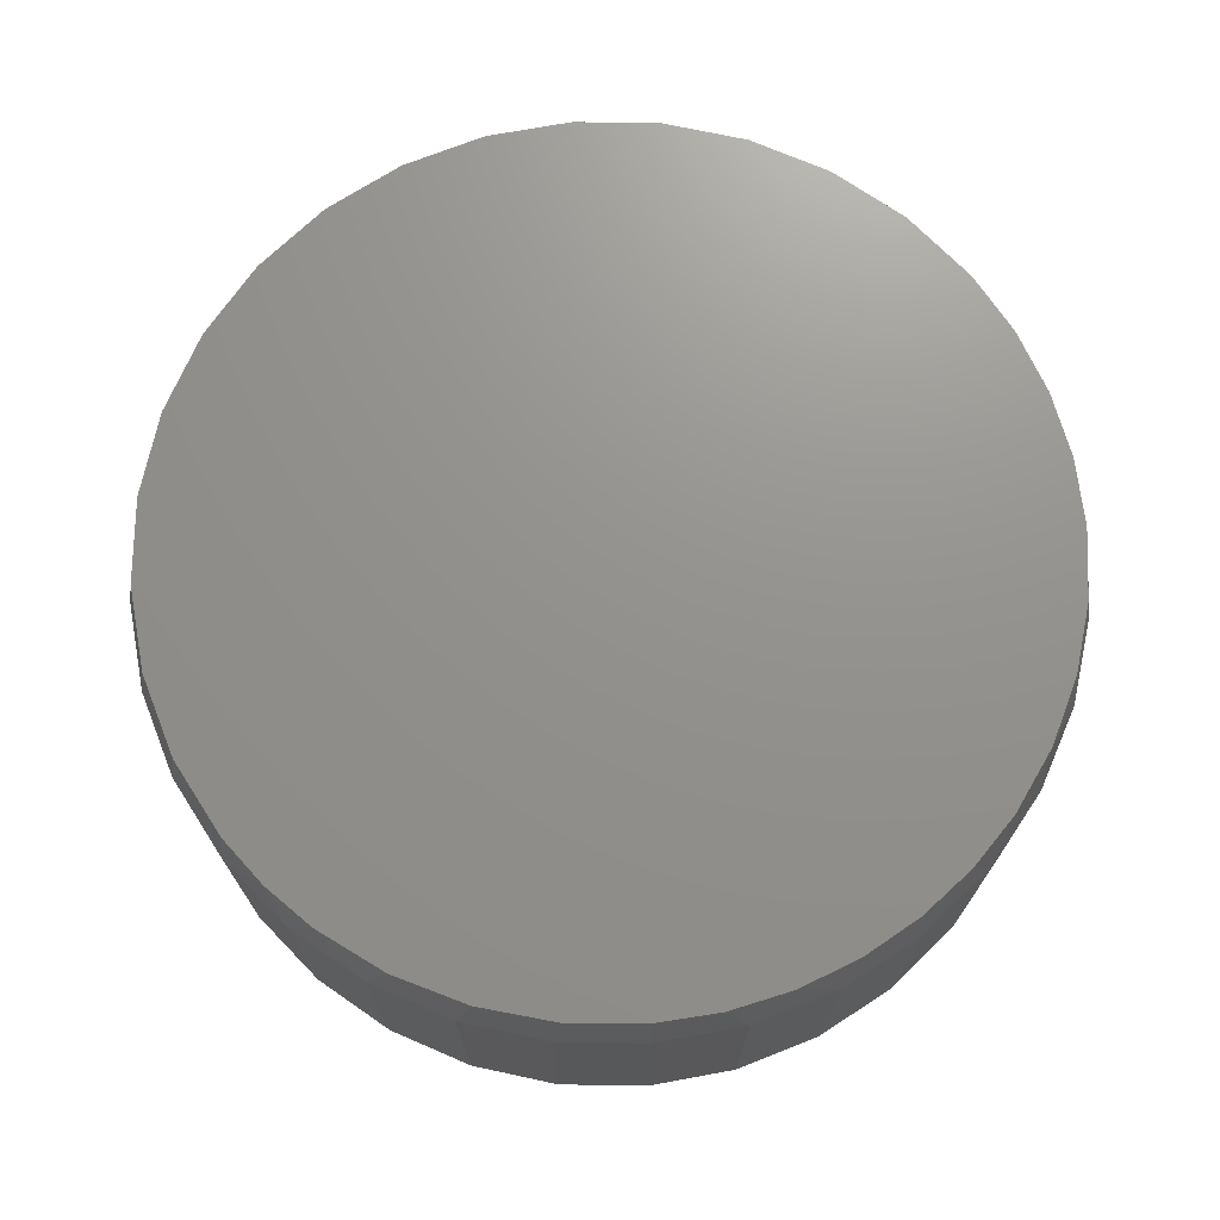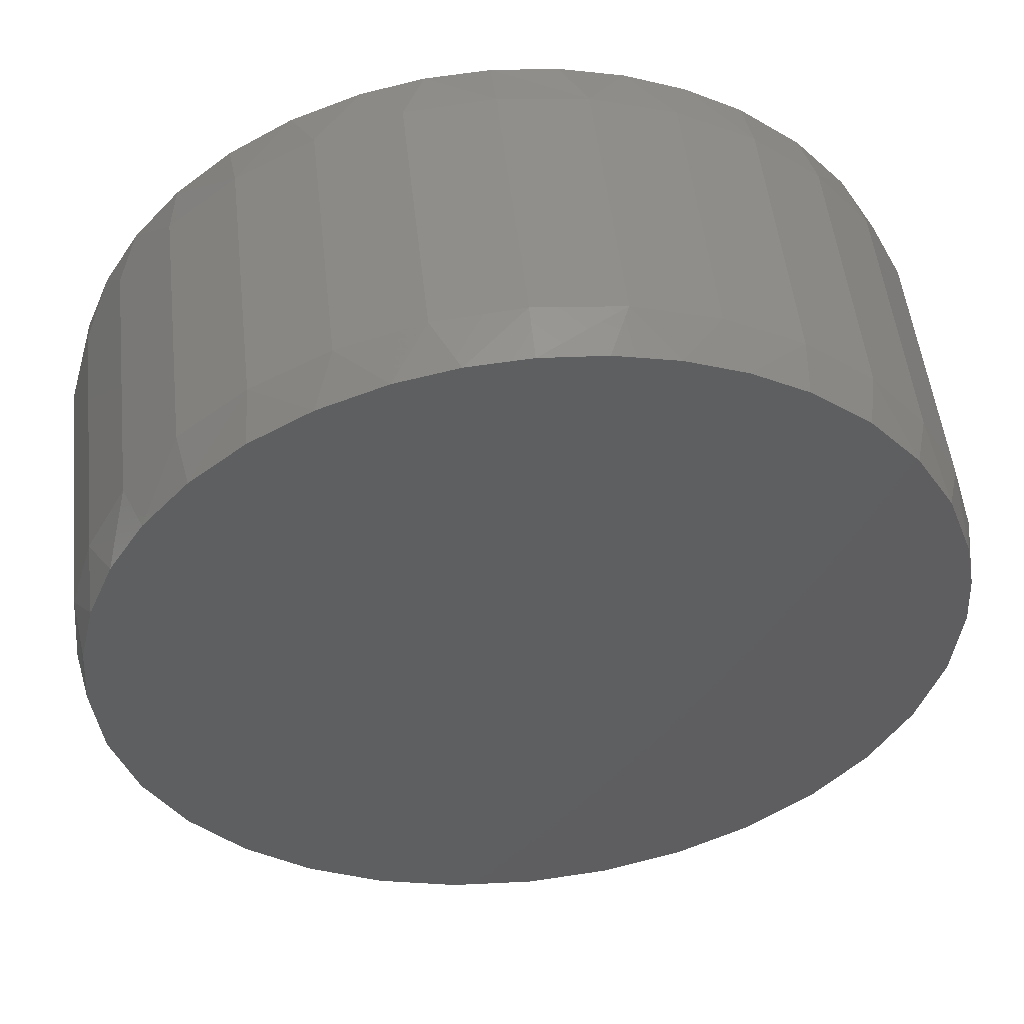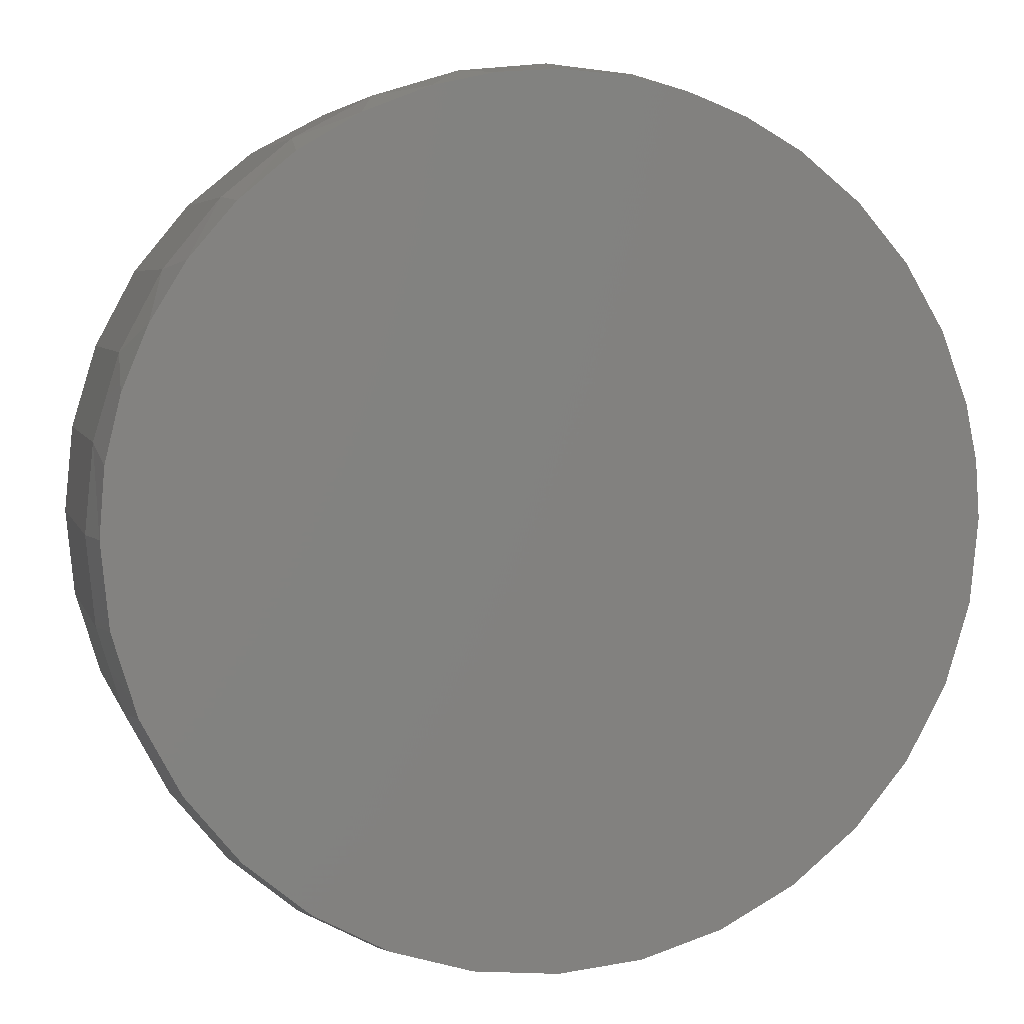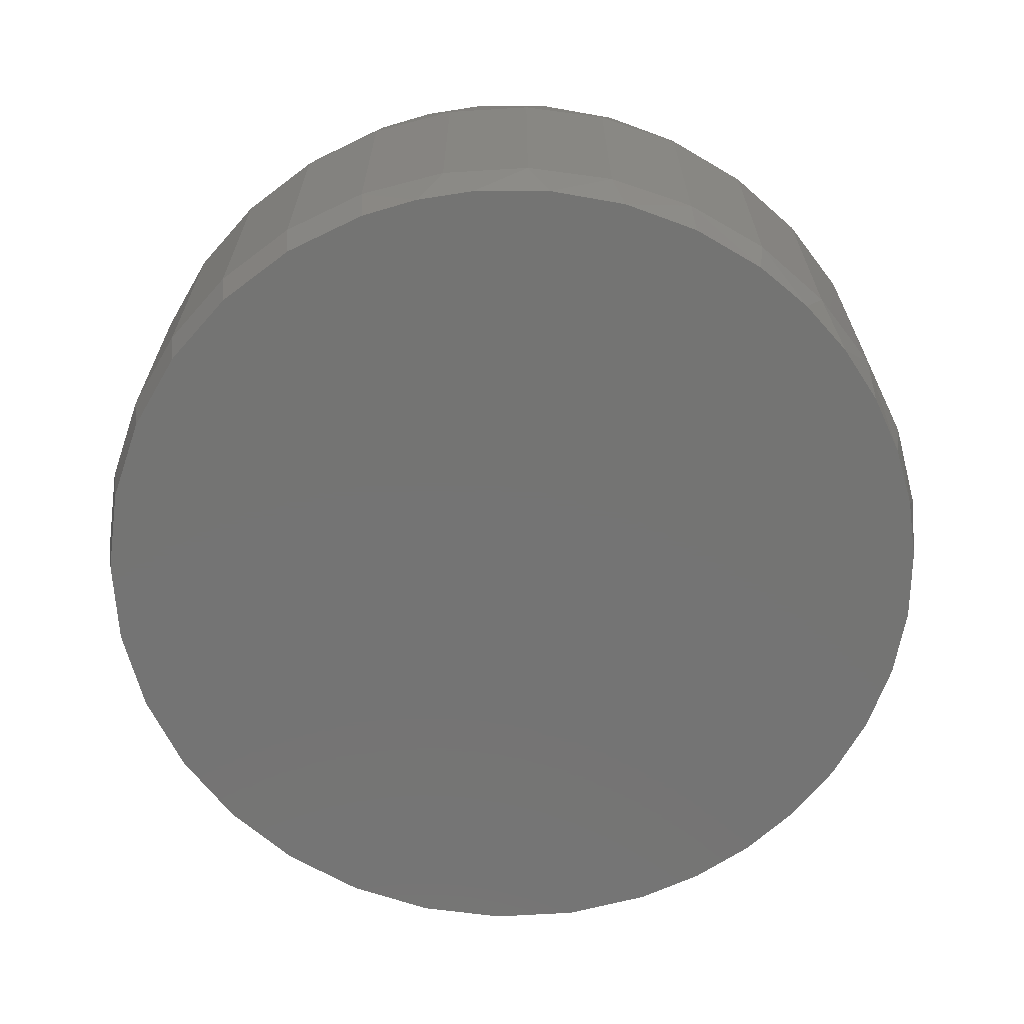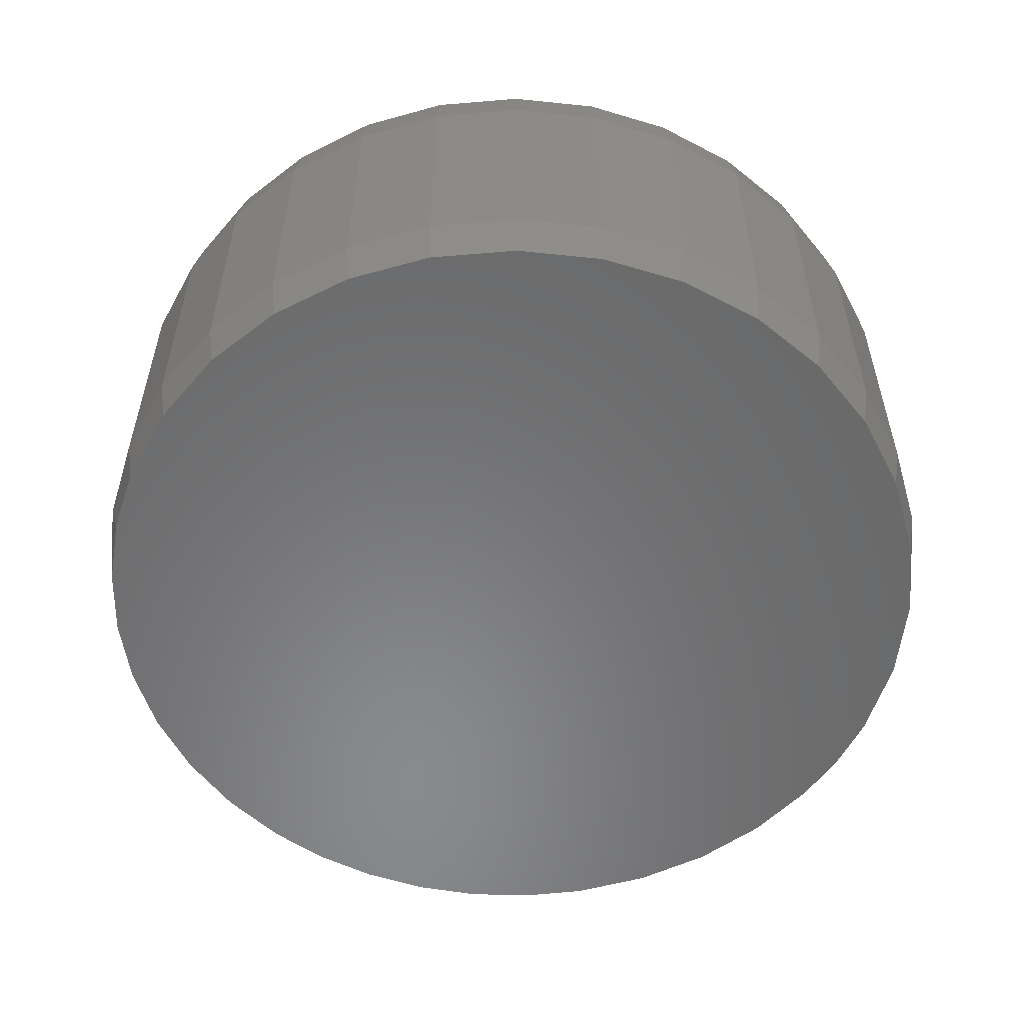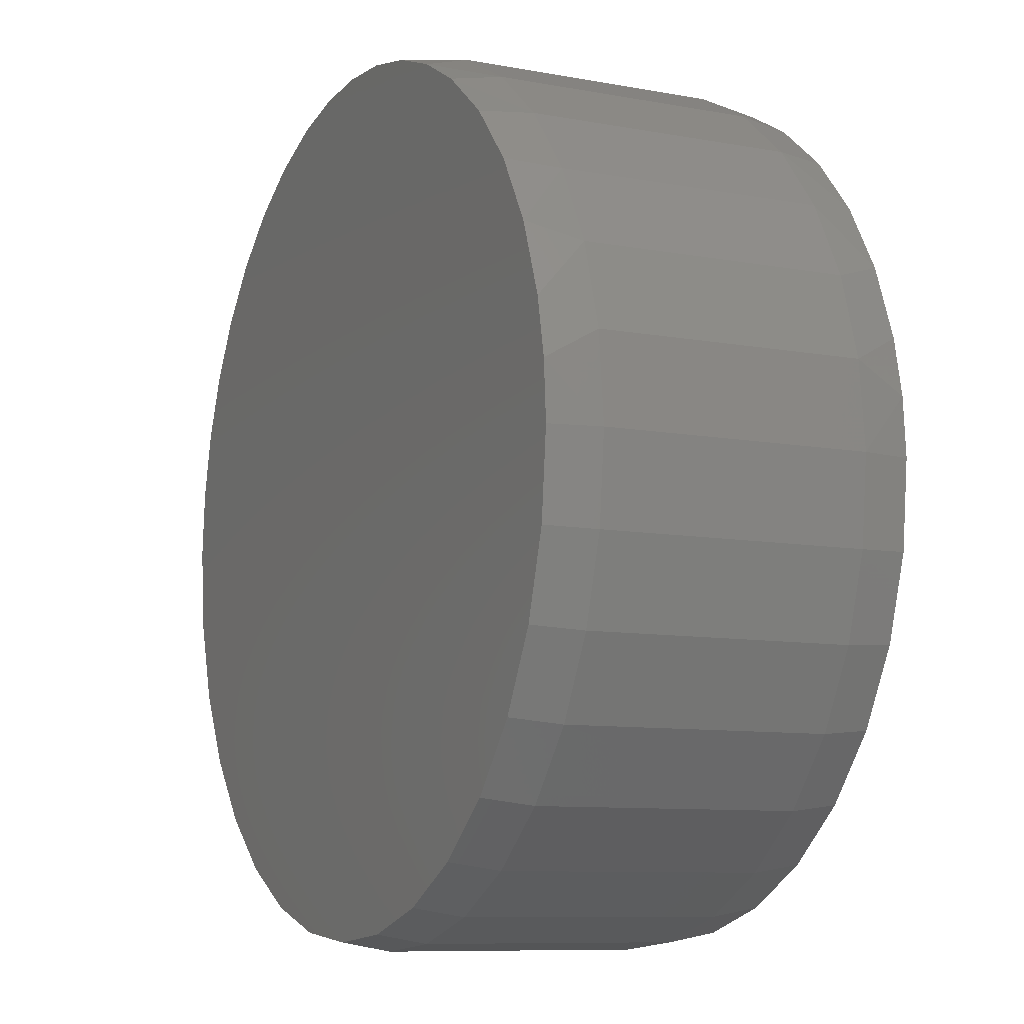
<metadata>
{"format":"stl","ext":"stl","renderer":"f3d","projection":"perspective","resolution":1024,"background":"white","views":[{"elev":71.7,"azim":141.5,"up":"+Z"},{"elev":51.3,"azim":-6.3,"up":"+Y"},{"elev":5.2,"azim":-14.2,"up":"+Y"},{"elev":-66.2,"azim":110.4,"up":"+Z"},{"elev":-55.7,"azim":-23.1,"up":"+Z"},{"elev":-9.1,"azim":63.7,"up":"+Y"}]}
</metadata>
<code>
# stl→obj: 136 verts, 268 faces
v 0.7658 -1.856e-16 0.08594
v 0.7658 -1.856e-16 0.5391
v 0.7512 -0.1479 0.08594
v 0.7512 -0.1479 0.5391
v 0.7081 -0.29 0.08594
v 0.7081 -0.29 0.5391
v 0.6381 -0.4211 0.08594
v 0.6381 -0.4211 0.5391
v 0.5438 -0.5359 0.08594
v 0.5438 -0.5359 0.5391
v 0.429 -0.6302 0.08594
v 0.429 -0.6302 0.5391
v 0.2979 -0.7002 0.08594
v 0.2979 -0.7002 0.5391
v 0.1558 -0.7433 0.08594
v 0.1558 -0.7433 0.5391
v 0.007895 -0.7579 0.08594
v 0.007895 -0.7579 0.5391
v -0.14 -0.7433 0.08594
v -0.14 -0.7433 0.5391
v -0.2821 -0.7002 0.08594
v -0.2821 -0.7002 0.5391
v -0.4132 -0.6302 0.08594
v -0.4132 -0.6302 0.5391
v -0.528 -0.5359 0.08594
v -0.528 -0.5359 0.5391
v -0.6223 -0.4211 0.08594
v -0.6223 -0.4211 0.5391
v -0.6923 -0.29 0.08594
v -0.6923 -0.29 0.5391
v -0.7354 -0.1479 0.08594
v -0.7354 -0.1479 0.5391
v -0.75 9.281e-17 0.08594
v -0.75 9.281e-17 0.5391
v -0.7354 0.1479 0.08594
v -0.7354 0.1479 0.5391
v -0.6923 0.29 0.08594
v -0.6923 0.29 0.5391
v -0.6223 0.4211 0.08594
v -0.6223 0.4211 0.5391
v -0.528 0.5359 0.08594
v -0.528 0.5359 0.5391
v -0.4132 0.6302 0.08594
v -0.4132 0.6302 0.5391
v -0.2821 0.7002 0.08594
v -0.2821 0.7002 0.5391
v -0.14 0.7433 0.08594
v -0.14 0.7433 0.5391
v 0.007895 0.7579 0.08594
v 0.007895 0.7579 0.5391
v 0.1558 0.7433 0.08594
v 0.1558 0.7433 0.5391
v 0.2979 0.7002 0.08594
v 0.2979 0.7002 0.5391
v 0.429 0.6302 0.08594
v 0.429 0.6302 0.5391
v 0.5438 0.5359 0.08594
v 0.5438 0.5359 0.5391
v 0.6381 0.4211 0.08594
v 0.6381 0.4211 0.5391
v 0.7081 0.29 0.08594
v 0.7081 0.29 0.5391
v 0.7512 0.1479 0.08594
v 0.7512 0.1479 0.5391
v -0.09856 0.7346 0.625
v 0.1172 0.7342 0.625
v 0.007895 0.7423 0.625
v 0.2242 0.7101 0.625
v -0.2028 0.7117 0.625
v 0.3264 0.6705 0.625
v -0.3161 0.6678 0.625
v 0.4216 0.6163 0.625
v -0.4206 0.6061 0.625
v 0.5245 0.533 0.625
v -0.5137 0.5281 0.625
v 0.6109 0.4328 0.625
v -0.5928 0.436 0.625
v 0.6782 0.3188 0.625
v -0.6536 0.3367 0.625
v 0.7242 0.1947 0.625
v -0.6981 0.2292 0.625
v 0.7436 0.0982 0.625
v -0.7253 0.116 0.625
v 0.7502 -8.322e-17 0.625
v -0.7344 -2.683e-08 0.625
v 0.7359 -0.1448 0.625
v -0.7201 -0.1448 0.625
v 0.6937 -0.2841 0.625
v -0.6779 -0.2841 0.625
v 0.6251 -0.4124 0.625
v -0.6093 -0.4124 0.625
v 0.5328 -0.5249 0.625
v -0.517 -0.5249 0.625
v 0.4203 -0.6172 0.625
v -0.4045 -0.6172 0.625
v 0.2919 -0.6858 0.625
v -0.2762 -0.6858 0.625
v 0.1527 -0.728 0.625
v -0.1369 -0.728 0.625
v 0.007895 -0.7423 0.625
v 0.007895 0.7423 0
v 0.1172 0.7342 0
v -0.09856 0.7346 0
v 0.007895 -0.7423 0
v -0.1369 -0.728 0
v 0.1527 -0.728 0
v -0.2762 -0.6858 0
v 0.2919 -0.6858 0
v -0.4045 -0.6172 0
v 0.4203 -0.6172 0
v -0.517 -0.5249 0
v 0.5328 -0.5249 0
v -0.6093 -0.4124 0
v 0.6251 -0.4124 0
v -0.6779 -0.2841 0
v 0.6937 -0.2841 0
v -0.7201 -0.1448 0
v 0.7359 -0.1448 0
v -0.7344 -2.683e-08 0
v 0.7502 -8.322e-17 0
v -0.7253 0.116 0
v 0.7436 0.0982 0
v -0.6981 0.2292 0
v 0.7242 0.1947 0
v -0.6536 0.3367 0
v 0.6782 0.3188 0
v -0.5928 0.436 0
v 0.6109 0.4328 0
v -0.5137 0.5281 0
v 0.5245 0.533 0
v -0.4206 0.6061 0
v 0.4216 0.6163 0
v -0.3161 0.6678 0
v 0.3264 0.6705 0
v -0.2028 0.7117 0
v 0.2242 0.7101 0
f 1 2 3
f 3 2 4
f 3 4 5
f 5 4 6
f 5 6 7
f 7 6 8
f 7 8 9
f 9 8 10
f 9 10 11
f 11 10 12
f 11 12 13
f 13 12 14
f 13 14 15
f 15 14 16
f 15 16 17
f 17 16 18
f 17 18 19
f 19 18 20
f 19 20 21
f 21 20 22
f 21 22 23
f 23 22 24
f 23 24 25
f 25 24 26
f 25 26 27
f 27 26 28
f 27 28 29
f 29 28 30
f 29 30 31
f 31 30 32
f 31 32 33
f 33 32 34
f 33 34 35
f 35 34 36
f 35 36 37
f 37 36 38
f 37 38 39
f 39 38 40
f 39 40 41
f 41 40 42
f 41 42 43
f 43 42 44
f 43 44 45
f 45 44 46
f 45 46 47
f 47 46 48
f 47 48 49
f 49 48 50
f 49 50 51
f 51 50 52
f 51 52 53
f 53 52 54
f 53 54 55
f 55 54 56
f 55 56 57
f 57 56 58
f 57 58 59
f 59 58 60
f 59 60 61
f 61 60 62
f 61 62 63
f 63 62 64
f 63 64 1
f 1 64 2
f 65 66 67
f 66 65 68
f 68 65 69
f 68 69 70
f 70 69 71
f 70 71 72
f 72 71 73
f 72 73 74
f 74 73 75
f 74 75 76
f 76 75 77
f 76 77 78
f 78 77 79
f 78 79 80
f 80 79 81
f 80 81 82
f 82 81 83
f 82 83 84
f 84 83 85
f 84 85 86
f 86 85 87
f 86 87 88
f 88 87 89
f 88 89 90
f 90 89 91
f 90 91 92
f 92 91 93
f 92 93 94
f 94 93 95
f 94 95 96
f 96 95 97
f 96 97 98
f 98 97 99
f 98 99 100
f 18 99 20
f 20 99 97
f 20 97 22
f 22 97 95
f 22 95 24
f 24 95 93
f 24 93 26
f 26 93 91
f 26 91 28
f 28 91 89
f 28 89 30
f 30 89 87
f 30 87 32
f 32 87 85
f 32 85 34
f 99 18 100
f 100 18 16
f 100 16 98
f 98 16 14
f 98 14 96
f 96 14 12
f 96 12 94
f 94 12 10
f 94 10 92
f 92 10 8
f 92 8 90
f 90 8 6
f 90 6 88
f 88 6 4
f 88 4 86
f 86 4 2
f 86 2 84
f 81 38 36
f 79 40 38
f 79 38 81
f 77 42 40
f 77 40 79
f 75 44 42
f 75 42 77
f 71 46 44
f 71 44 73
f 69 48 46
f 69 46 71
f 65 48 69
f 68 54 52
f 70 56 54
f 70 54 68
f 72 58 56
f 72 56 70
f 76 60 58
f 76 58 74
f 78 62 60
f 78 60 76
f 80 64 62
f 80 62 78
f 44 75 73
f 58 72 74
f 84 2 82
f 82 2 64
f 82 64 80
f 48 65 50
f 50 65 67
f 50 67 52
f 52 67 66
f 52 66 68
f 34 85 36
f 36 85 83
f 36 83 81
f 101 102 103
f 104 105 106
f 106 105 107
f 106 107 108
f 108 107 109
f 108 109 110
f 110 109 111
f 110 111 112
f 112 111 113
f 112 113 114
f 114 113 115
f 114 115 116
f 116 115 117
f 116 117 118
f 118 117 119
f 118 119 120
f 120 119 121
f 120 121 122
f 122 121 123
f 122 123 124
f 124 123 125
f 124 125 126
f 126 125 127
f 126 127 128
f 128 127 129
f 128 129 130
f 130 129 131
f 130 131 132
f 132 131 133
f 132 133 134
f 134 133 135
f 134 135 136
f 136 135 103
f 136 103 102
f 33 119 31
f 31 119 117
f 31 117 29
f 29 117 115
f 29 115 27
f 27 115 113
f 27 113 25
f 25 113 111
f 25 111 23
f 23 111 109
f 23 109 21
f 21 109 107
f 21 107 19
f 19 107 105
f 19 105 17
f 17 105 104
f 17 104 15
f 15 104 106
f 15 106 13
f 13 106 108
f 13 108 11
f 11 108 110
f 11 110 9
f 9 110 112
f 9 112 7
f 7 112 114
f 7 114 5
f 5 114 116
f 5 116 3
f 3 116 118
f 3 118 1
f 1 118 120
f 35 37 123
f 37 39 125
f 123 37 125
f 39 41 127
f 125 39 127
f 41 43 129
f 127 41 129
f 43 45 133
f 131 43 133
f 45 47 135
f 133 45 135
f 135 47 103
f 51 53 136
f 53 55 134
f 136 53 134
f 55 57 132
f 134 55 132
f 57 59 128
f 130 57 128
f 59 61 126
f 128 59 126
f 61 63 124
f 126 61 124
f 131 129 43
f 130 132 57
f 124 63 122
f 122 63 1
f 122 1 120
f 136 102 51
f 51 102 101
f 51 101 49
f 49 101 103
f 49 103 47
f 123 121 35
f 35 121 119
f 35 119 33

</code>
